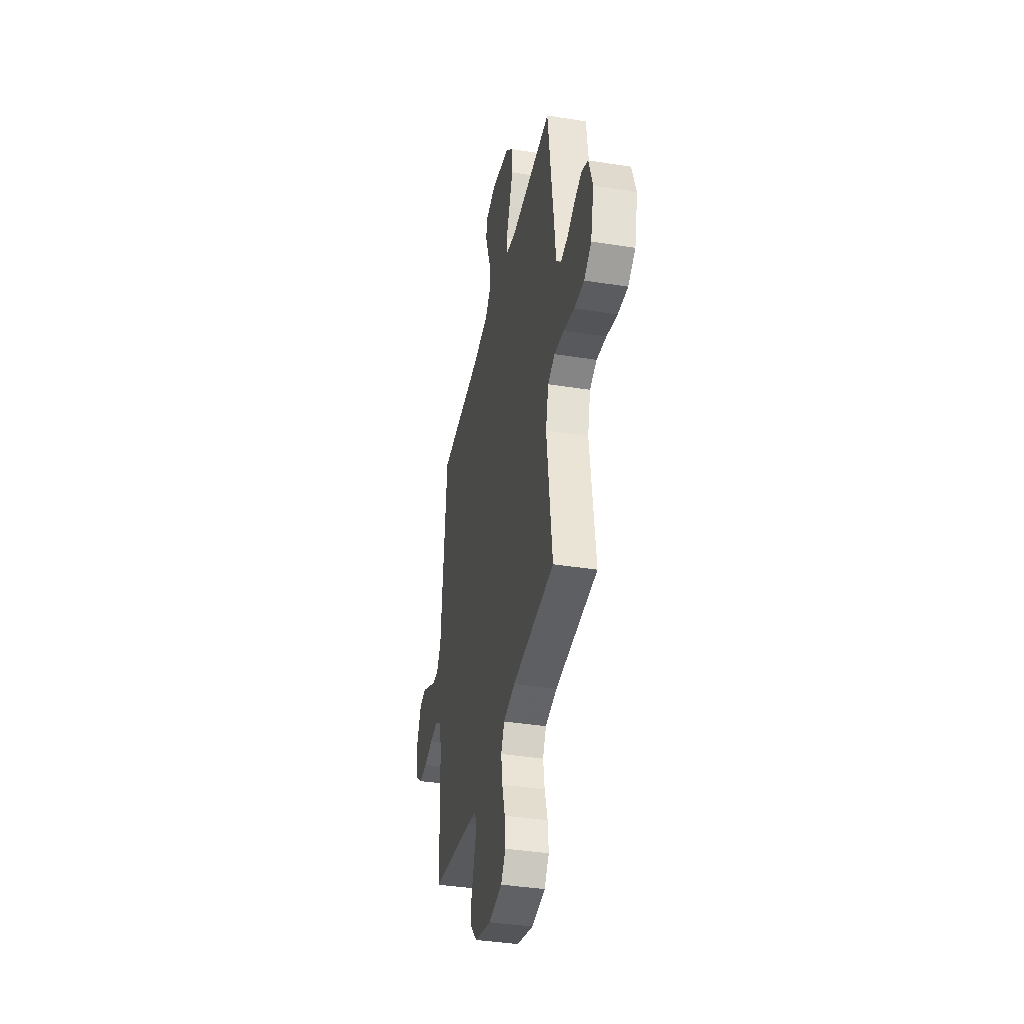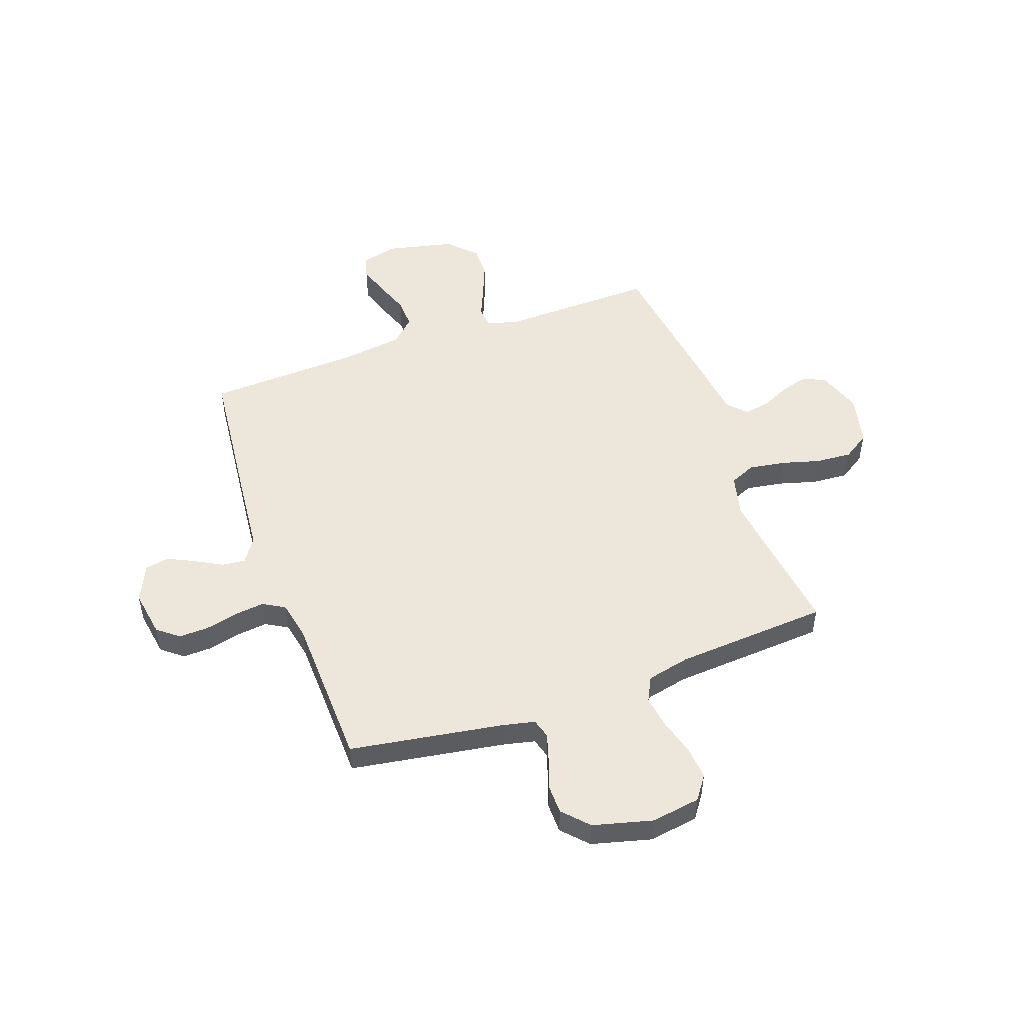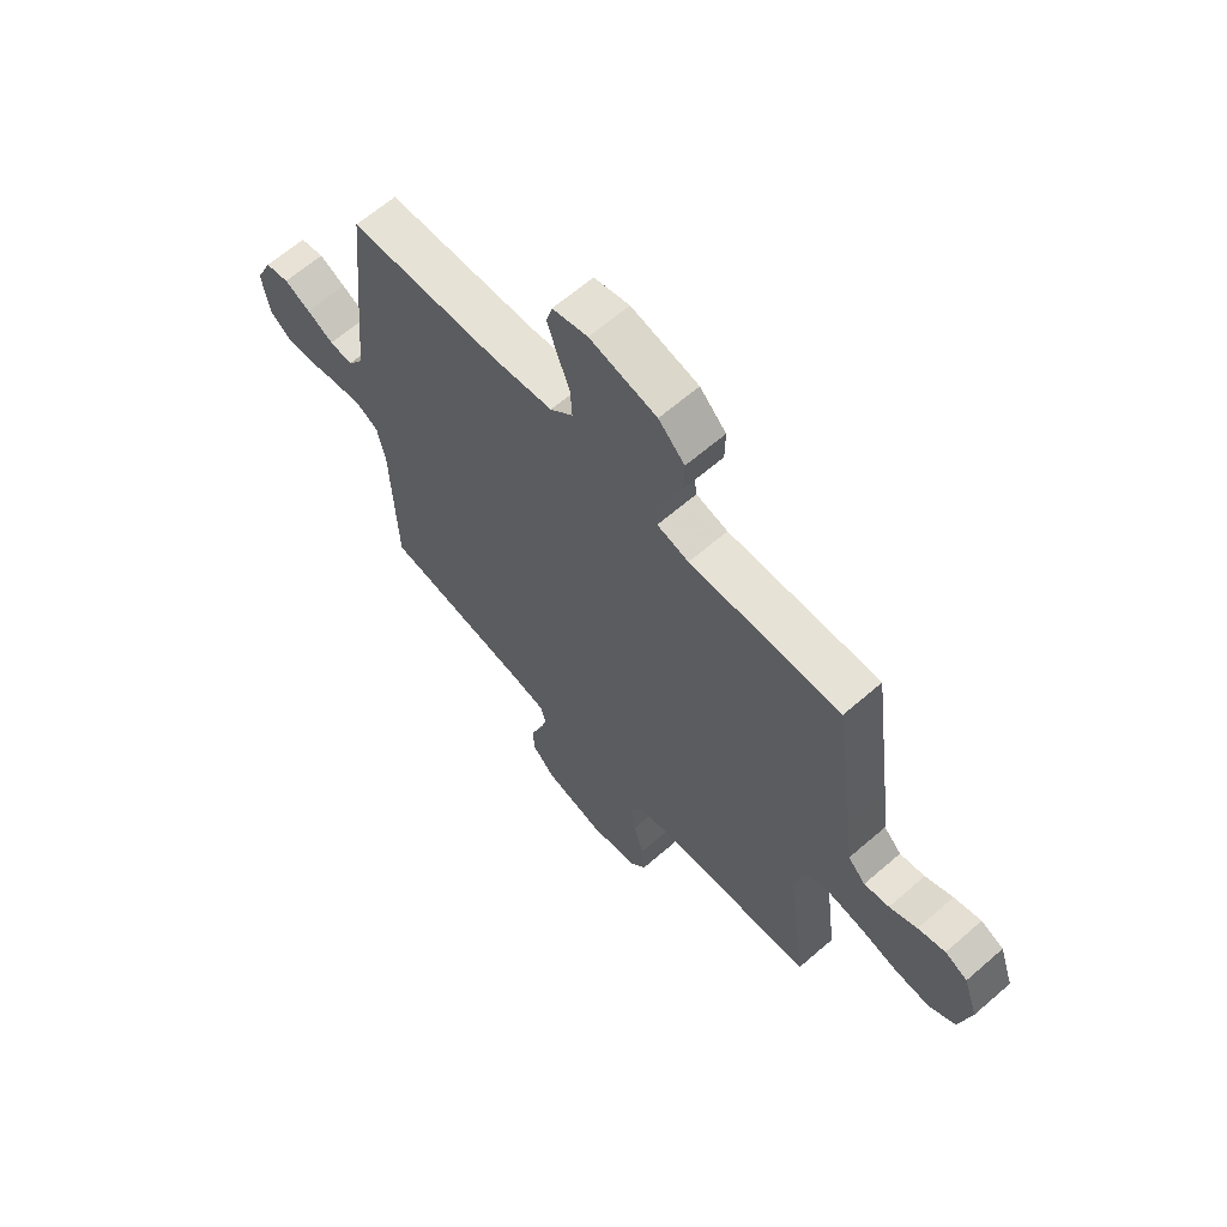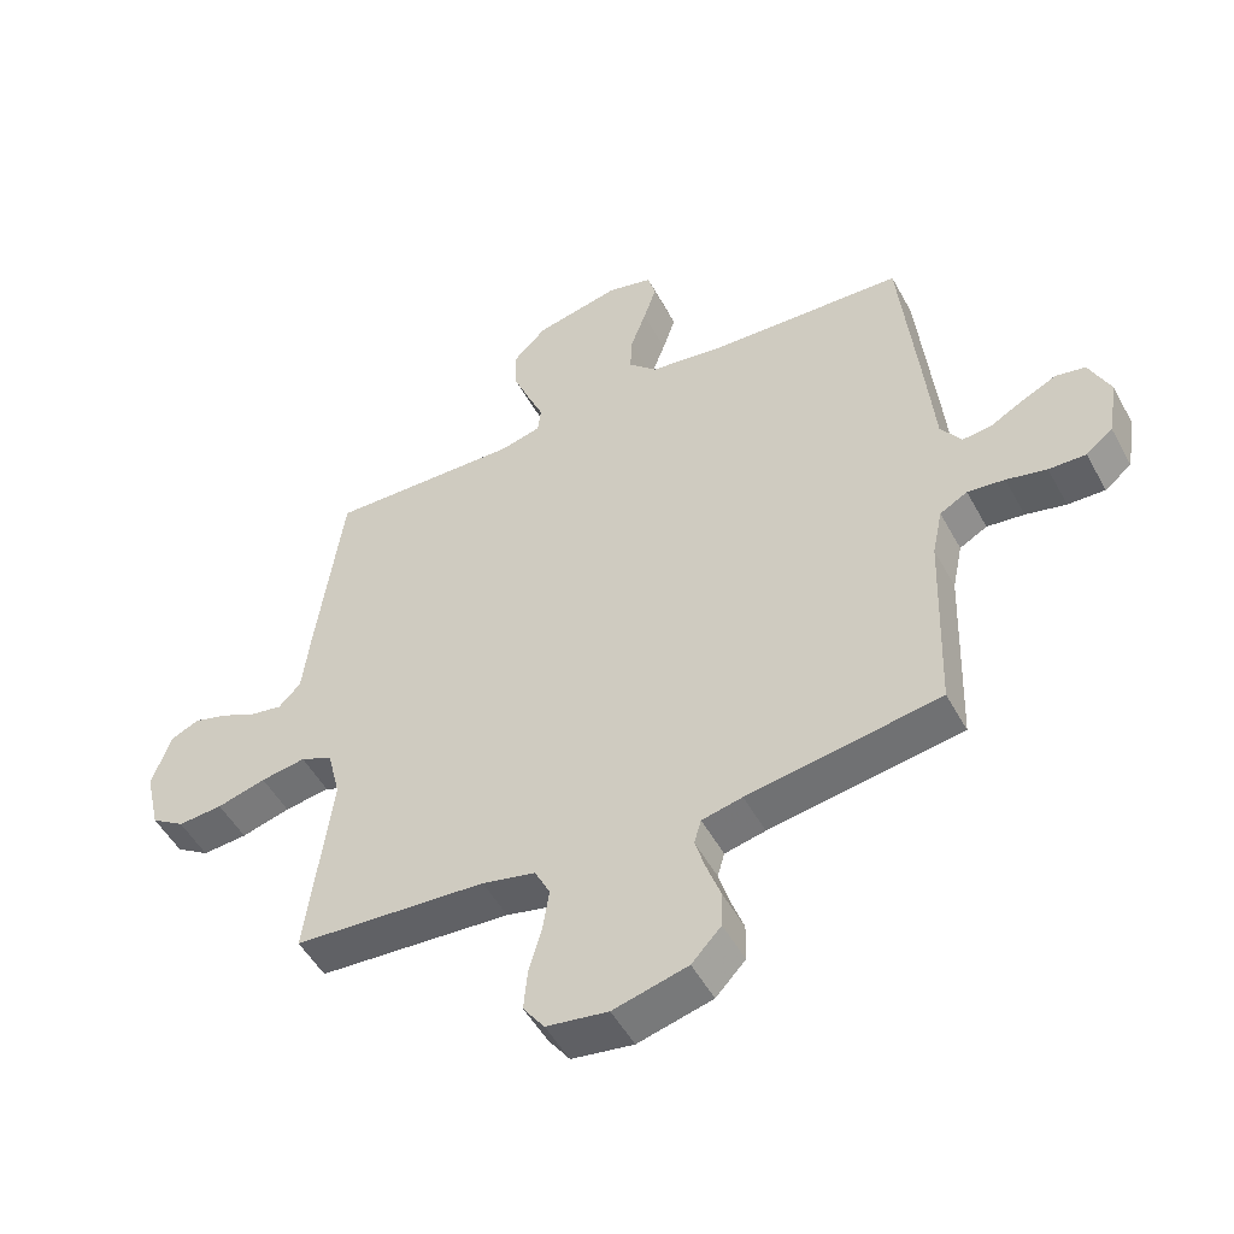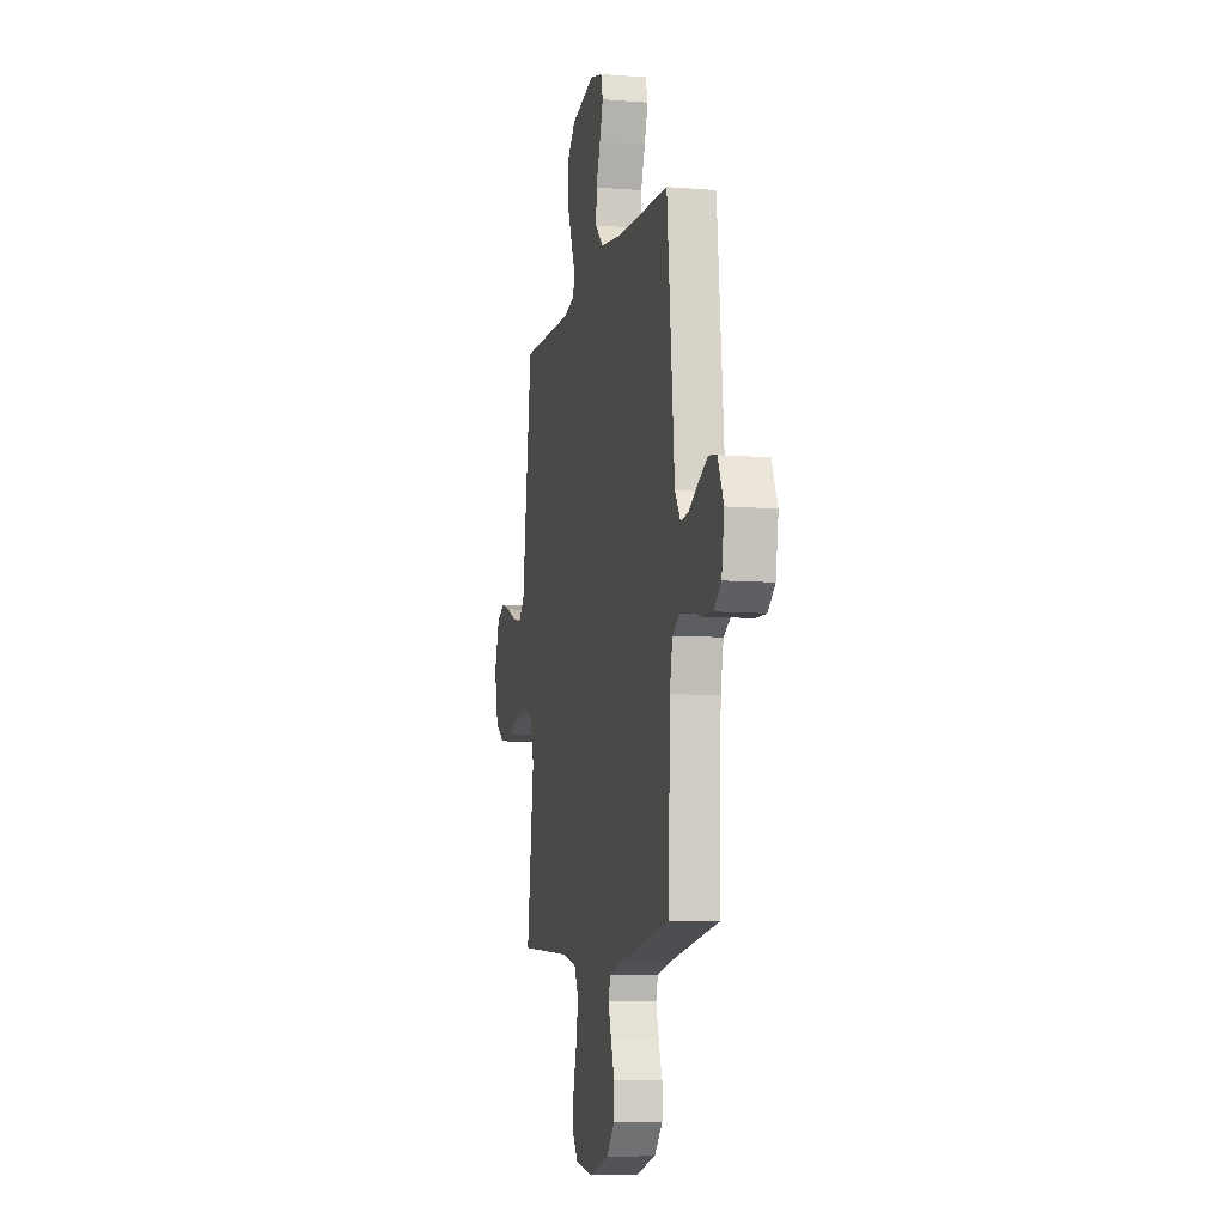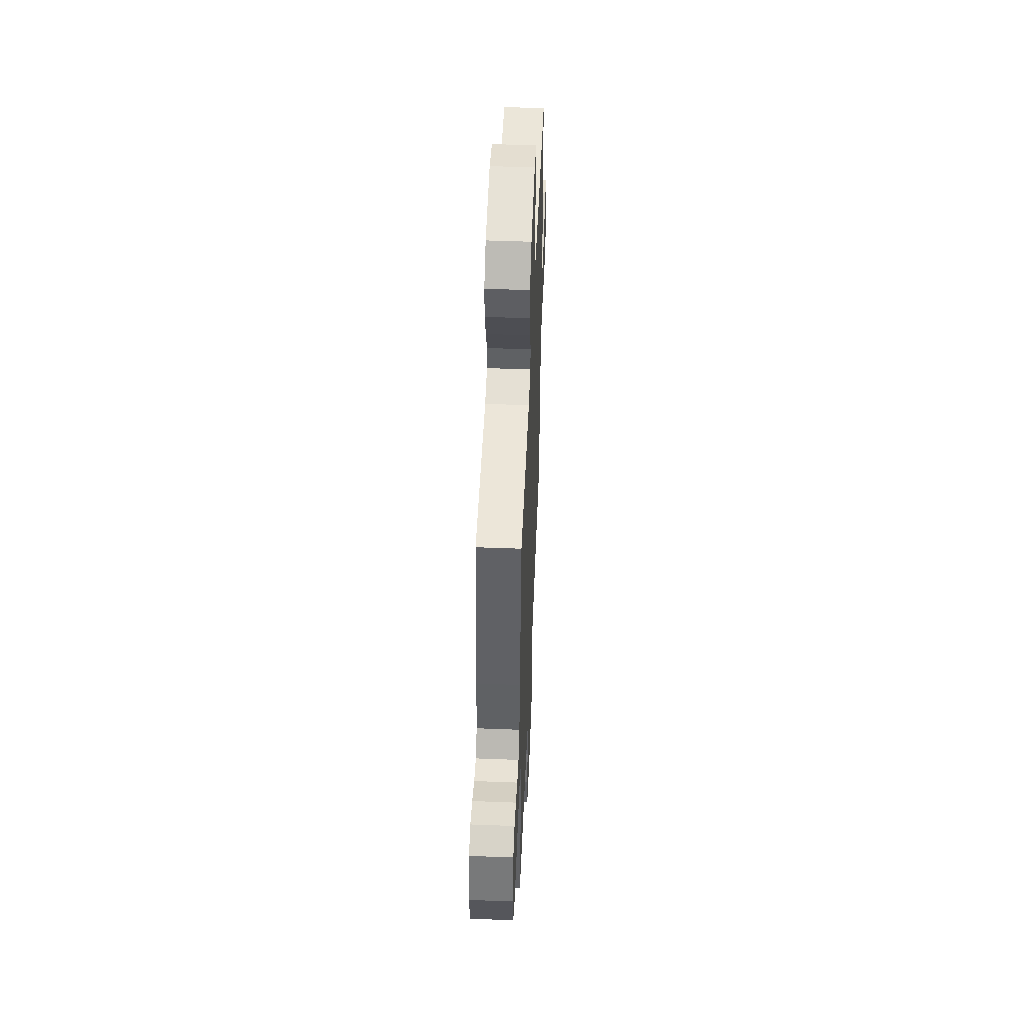
<metadata>
{"format":"obj","ext":"obj","renderer":"f3d","projection":"perspective","resolution":1024,"background":"white","views":[{"elev":-38.2,"azim":-101.4,"up":"+Z"},{"elev":50.6,"azim":160.5,"up":"+Y"},{"elev":64.3,"azim":-131.2,"up":"+Z"},{"elev":-50.5,"azim":27.8,"up":"+Z"},{"elev":-8.5,"azim":77.7,"up":"+Z"},{"elev":50.7,"azim":-87.6,"up":"+Z"}]}
</metadata>
<code>
v 0.5 0.07 0.5
v 0.53 0.07 0.2
v 0.542 0.07 0.07
v 0.574 0.07 0.022
v 0.62 0.07 0.027
v 0.673 0.07 0.056
v 0.725 0.07 0.081
v 0.772 0.07 0.072
v 0.805 0.07 0
v 0.79 0.07 -0.091
v 0.748 0.07 -0.124
v 0.69 0.07 -0.122
v 0.627 0.07 -0.107
v 0.569 0.07 -0.1
v 0.526 0.07 -0.124
v 0.51 0.07 -0.2
v 0.5 0.07 -0.5
v 0.2 0.07 -0.547
v 0.137 0.07 -0.561
v 0.126 0.07 -0.599
v 0.142 0.07 -0.652
v 0.163 0.07 -0.711
v 0.162 0.07 -0.769
v 0.116 0.07 -0.818
v 0 0.07 -0.848
v -0.096 0.07 -0.833
v -0.129 0.07 -0.787
v -0.123 0.07 -0.723
v -0.103 0.07 -0.653
v -0.093 0.07 -0.588
v -0.117 0.07 -0.54
v -0.2 0.07 -0.521
v -0.5 0.07 -0.5
v -0.461 0.07 -0.2
v -0.481 0.07 -0.118
v -0.531 0.07 -0.096
v -0.601 0.07 -0.107
v -0.677 0.07 -0.128
v -0.747 0.07 -0.133
v -0.799 0.07 -0.099
v -0.822 0.07 0
v -0.793 0.07 0.086
v -0.748 0.07 0.107
v -0.694 0.07 0.091
v -0.639 0.07 0.065
v -0.589 0.07 0.056
v -0.554 0.07 0.092
v -0.541 0.07 0.2
v -0.5 0.07 0.5
v -0.2 0.07 0.492
v -0.137 0.07 0.508
v -0.132 0.07 0.55
v -0.157 0.07 0.609
v -0.184 0.07 0.676
v -0.185 0.07 0.739
v -0.133 0.07 0.791
v 0 0.07 0.821
v 0.07 0.07 0.803
v 0.082 0.07 0.759
v 0.062 0.07 0.699
v 0.038 0.07 0.634
v 0.035 0.07 0.575
v 0.08 0.07 0.531
v 0.2 0.07 0.514
v 0.5 0 0.5
v 0.53 0 0.2
v 0.542 0 0.07
v 0.574 0 0.022
v 0.62 0 0.027
v 0.673 0 0.056
v 0.725 0 0.081
v 0.772 0 0.072
v 0.805 0 0
v 0.79 0 -0.091
v 0.748 0 -0.124
v 0.69 0 -0.122
v 0.627 0 -0.107
v 0.569 0 -0.1
v 0.526 0 -0.124
v 0.51 0 -0.2
v 0.5 0 -0.5
v 0.2 0 -0.547
v 0.137 0 -0.561
v 0.126 0 -0.599
v 0.142 0 -0.652
v 0.163 0 -0.711
v 0.162 0 -0.769
v 0.116 0 -0.818
v 0 0 -0.848
v -0.096 0 -0.833
v -0.129 0 -0.787
v -0.123 0 -0.723
v -0.103 0 -0.653
v -0.093 0 -0.588
v -0.117 0 -0.54
v -0.2 0 -0.521
v -0.5 0 -0.5
v -0.461 0 -0.2
v -0.481 0 -0.118
v -0.531 0 -0.096
v -0.601 0 -0.107
v -0.677 0 -0.128
v -0.747 0 -0.133
v -0.799 0 -0.099
v -0.822 0 0
v -0.793 0 0.086
v -0.748 0 0.107
v -0.694 0 0.091
v -0.639 0 0.065
v -0.589 0 0.056
v -0.554 0 0.092
v -0.541 0 0.2
v -0.5 0 0.5
v -0.2 0 0.492
v -0.137 0 0.508
v -0.132 0 0.55
v -0.157 0 0.609
v -0.184 0 0.676
v -0.185 0 0.739
v -0.133 0 0.791
v 0 0 0.821
v 0.07 0 0.803
v 0.082 0 0.759
v 0.062 0 0.699
v 0.038 0 0.634
v 0.035 0 0.575
v 0.08 0 0.531
v 0.2 0 0.514
f 59 60 61
f 58 59 61
f 57 58 61
f 56 57 61
f 55 56 61
f 54 55 61
f 53 54 61
f 52 53 61
f 51 52 61 62
f 47 48 49 50
f 47 50 51
f 51 62 63
f 47 51 63
f 46 47 63
f 43 44 45
f 42 43 45
f 41 42 45
f 40 41 45
f 39 40 45
f 38 39 45
f 37 38 45
f 36 37 45 46
f 32 33 34
f 31 32 34 35
f 27 28 29
f 26 27 29
f 25 26 29
f 24 25 29
f 23 24 29
f 22 23 29
f 21 22 29
f 20 21 29 30
f 19 20 30 31
f 16 17 18
f 19 31 35
f 18 19 35
f 16 18 35
f 15 16 35
f 11 12 13
f 10 11 13
f 9 10 13
f 8 9 13
f 7 8 13
f 6 7 13
f 5 6 13
f 4 5 13 14
f 46 63 64
f 36 46 64
f 35 36 64
f 15 35 64
f 14 15 64
f 4 14 64
f 3 4 64
f 1 2 3 64
f 125 124 123
f 125 123 122
f 125 122 121
f 125 121 120
f 125 120 119
f 125 119 118
f 125 118 117
f 125 117 116
f 126 125 116 115
f 114 113 112 111
f 115 114 111
f 127 126 115
f 127 115 111
f 127 111 110
f 109 108 107
f 109 107 106
f 109 106 105
f 109 105 104
f 109 104 103
f 109 103 102
f 109 102 101
f 110 109 101 100
f 98 97 96
f 99 98 96 95
f 93 92 91
f 93 91 90
f 93 90 89
f 93 89 88
f 93 88 87
f 93 87 86
f 93 86 85
f 94 93 85 84
f 95 94 84 83
f 82 81 80
f 99 95 83
f 99 83 82
f 99 82 80
f 99 80 79
f 77 76 75
f 77 75 74
f 77 74 73
f 77 73 72
f 77 72 71
f 77 71 70
f 77 70 69
f 78 77 69 68
f 128 127 110
f 128 110 100
f 128 100 99
f 128 99 79
f 128 79 78
f 128 78 68
f 128 68 67
f 128 67 66 65
f 1 65 66 2
f 2 66 67 3
f 3 67 68 4
f 4 68 69 5
f 5 69 70 6
f 6 70 71 7
f 7 71 72 8
f 8 72 73 9
f 9 73 74 10
f 10 74 75 11
f 11 75 76 12
f 12 76 77 13
f 13 77 78 14
f 14 78 79 15
f 15 79 80 16
f 16 80 81 17
f 17 81 82 18
f 18 82 83 19
f 19 83 84 20
f 20 84 85 21
f 21 85 86 22
f 22 86 87 23
f 23 87 88 24
f 24 88 89 25
f 25 89 90 26
f 26 90 91 27
f 27 91 92 28
f 28 92 93 29
f 29 93 94 30
f 30 94 95 31
f 31 95 96 32
f 32 96 97 33
f 33 97 98 34
f 34 98 99 35
f 35 99 100 36
f 36 100 101 37
f 37 101 102 38
f 38 102 103 39
f 39 103 104 40
f 40 104 105 41
f 41 105 106 42
f 42 106 107 43
f 43 107 108 44
f 44 108 109 45
f 45 109 110 46
f 46 110 111 47
f 47 111 112 48
f 48 112 113 49
f 49 113 114 50
f 50 114 115 51
f 51 115 116 52
f 52 116 117 53
f 53 117 118 54
f 54 118 119 55
f 55 119 120 56
f 56 120 121 57
f 57 121 122 58
f 58 122 123 59
f 59 123 124 60
f 60 124 125 61
f 61 125 126 62
f 62 126 127 63
f 63 127 128 64
f 64 128 65 1

</code>
